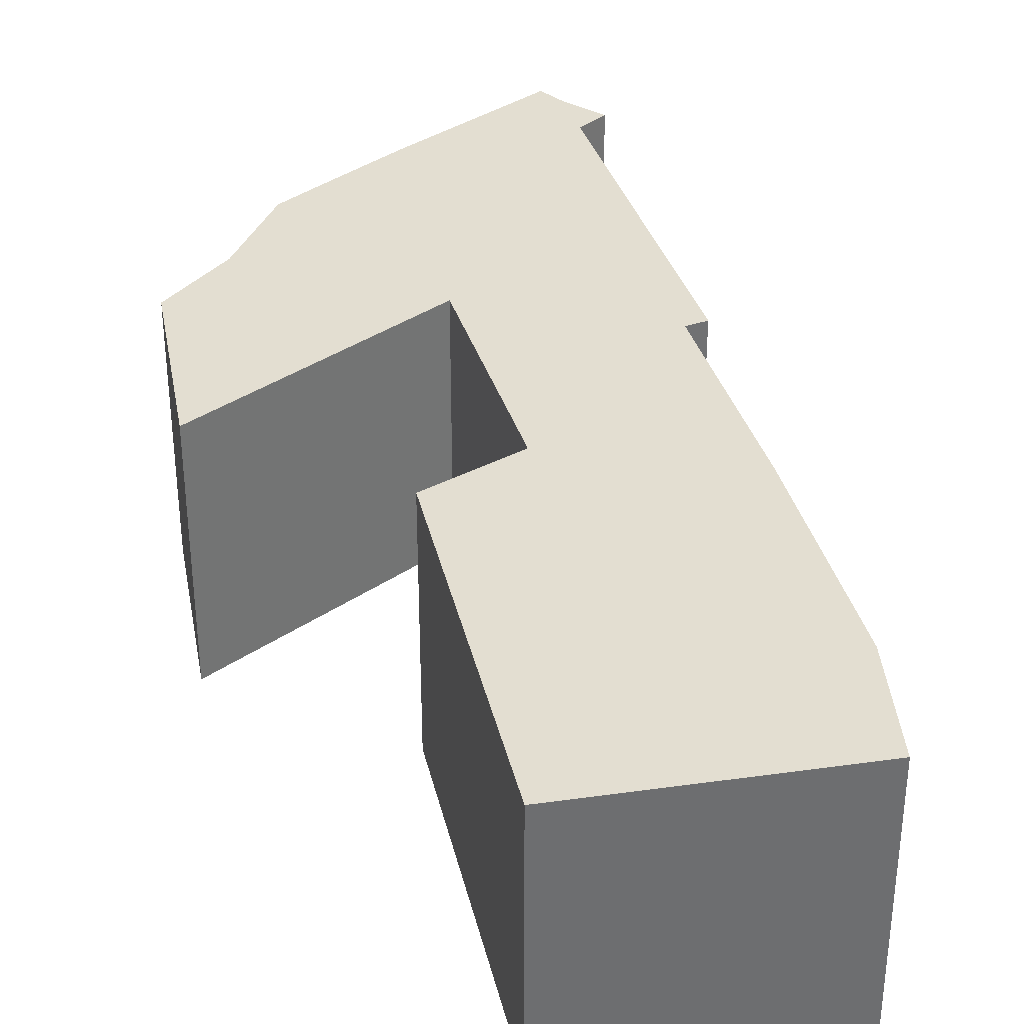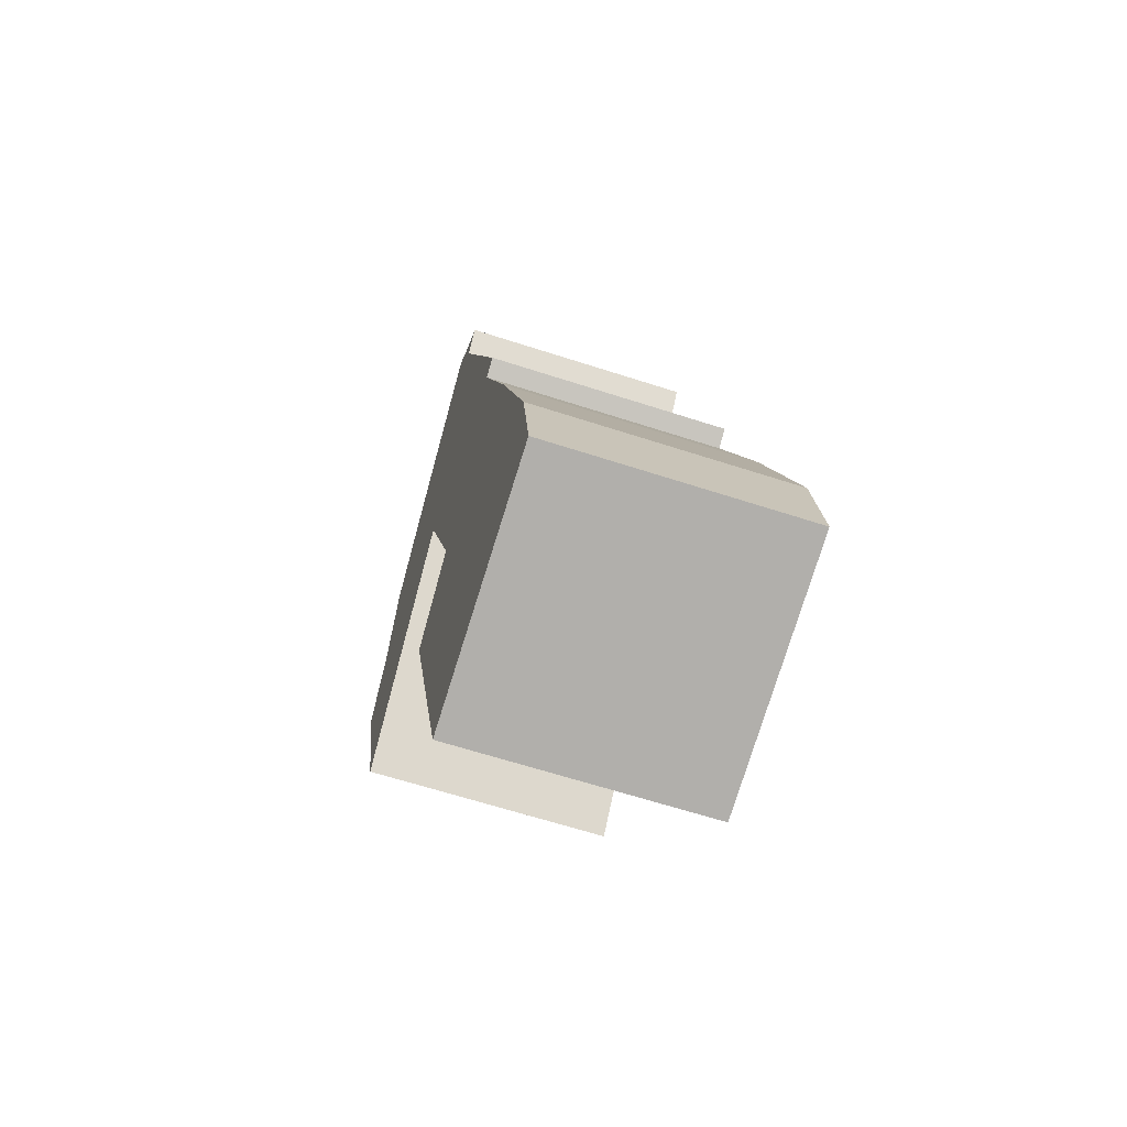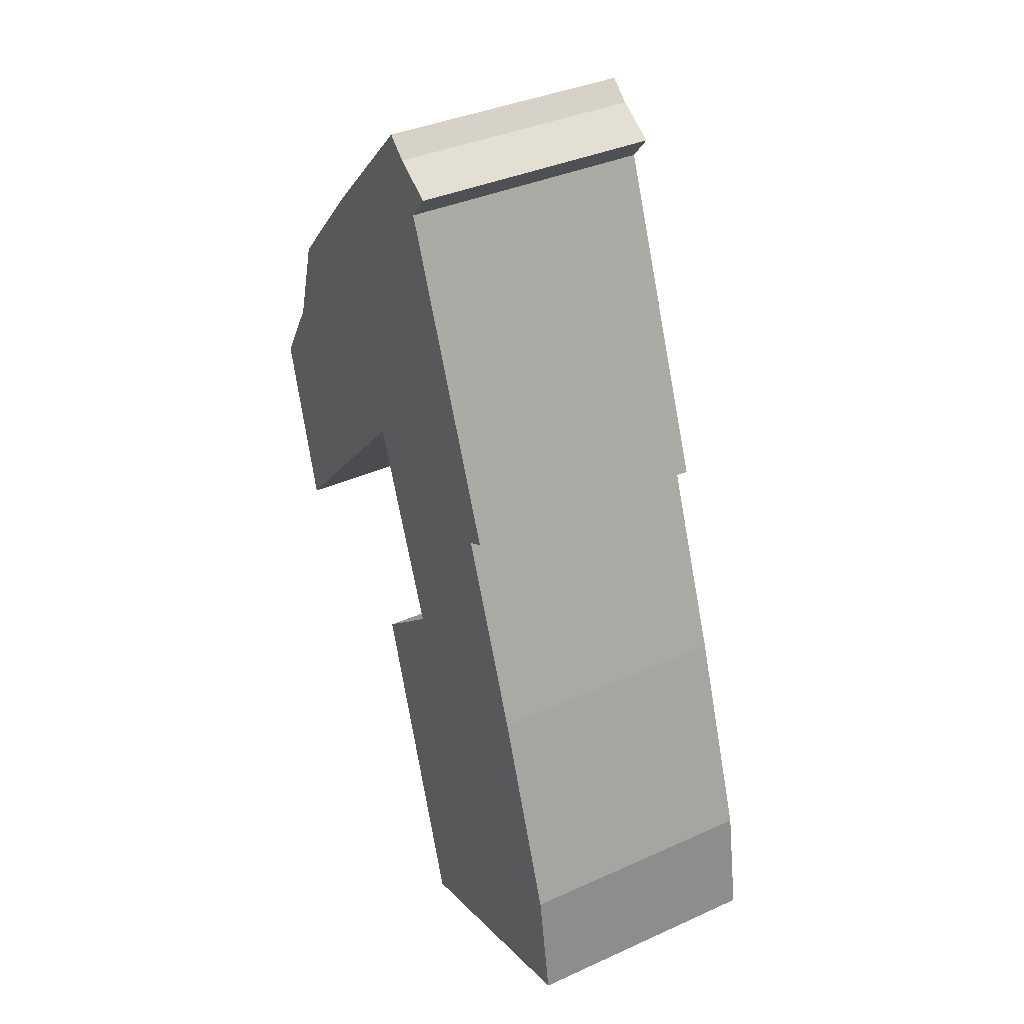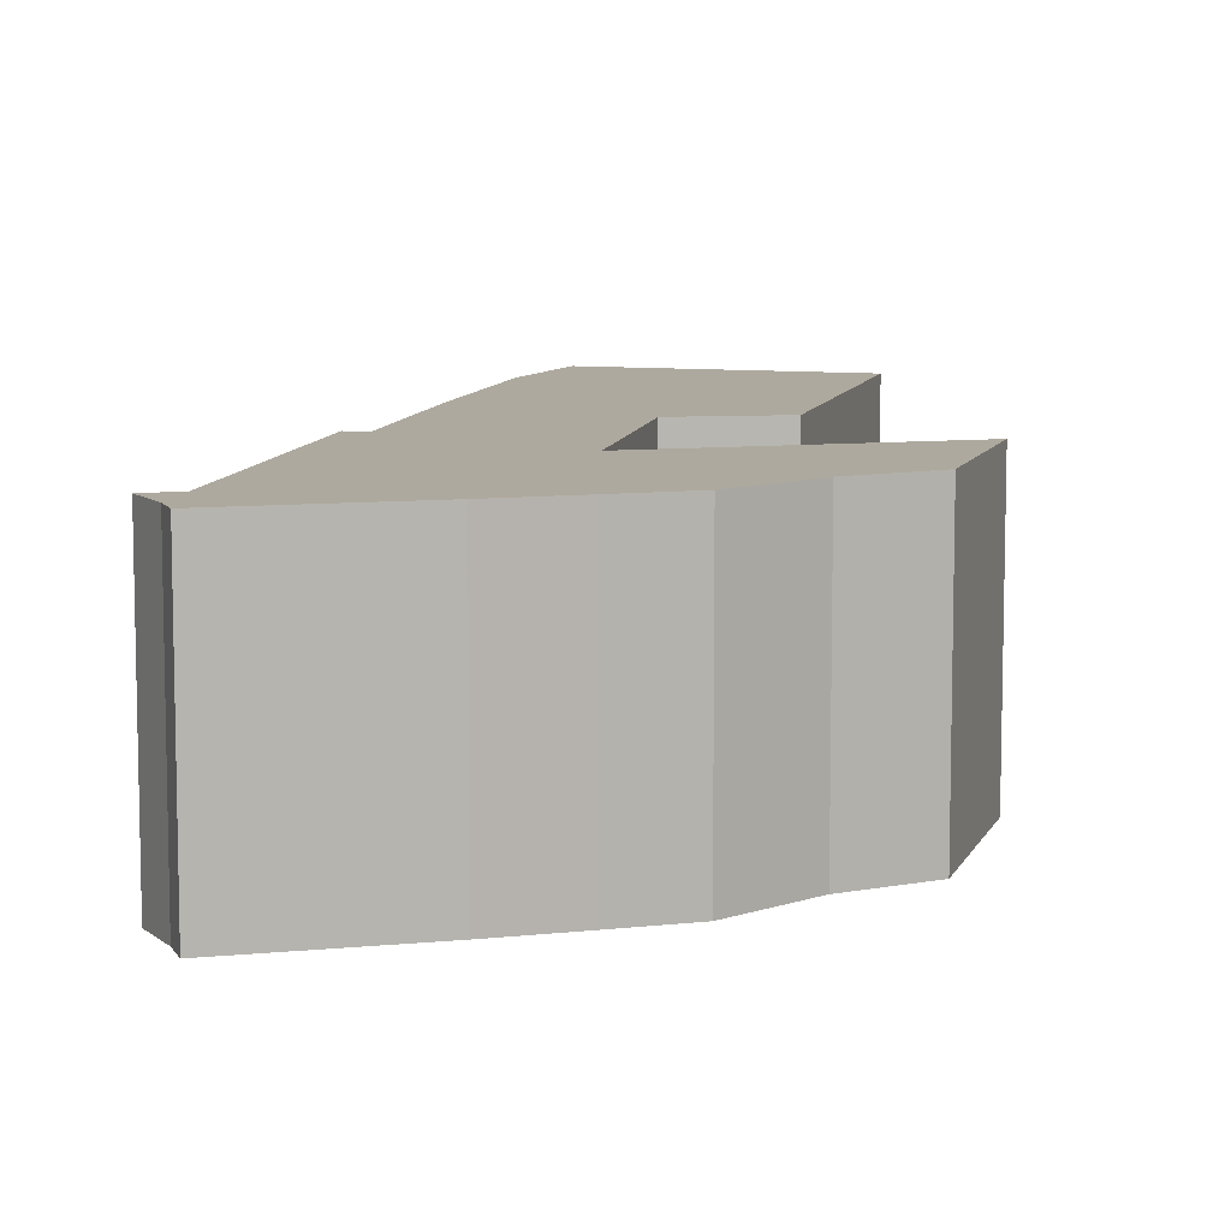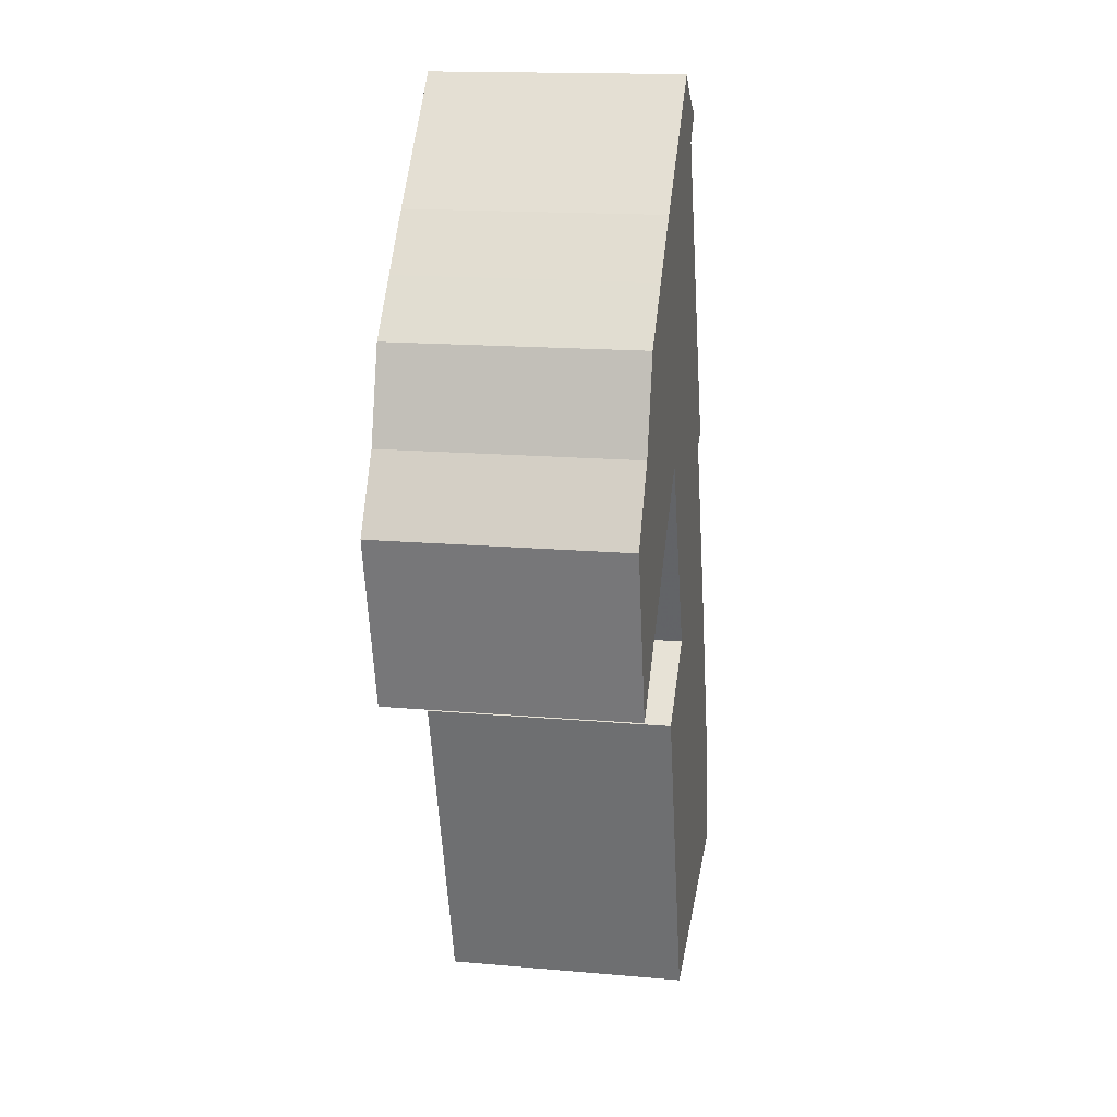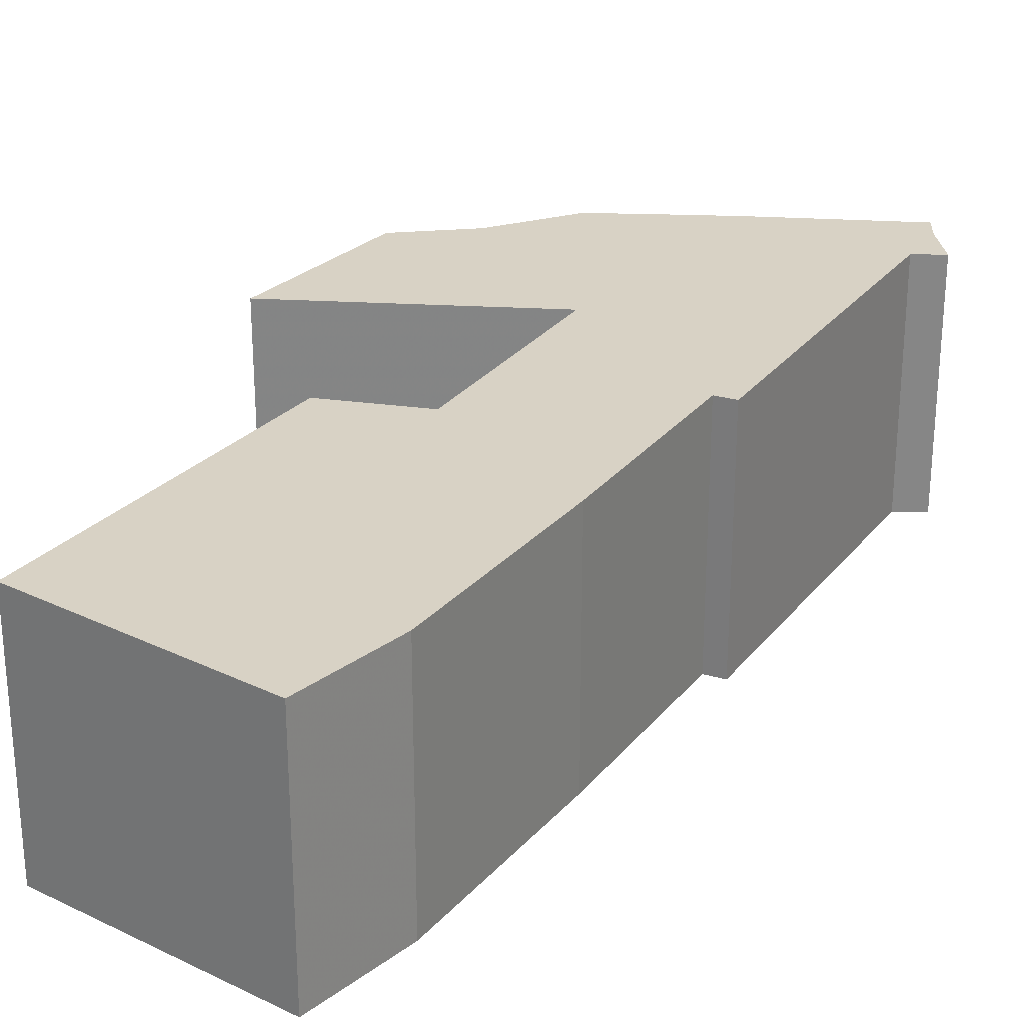
<metadata>
{"format":"obj","ext":"obj","renderer":"f3d","projection":"perspective","resolution":1024,"background":"white","views":[{"elev":36.3,"azim":-175.4,"up":"+Y"},{"elev":-63.6,"azim":-108.2,"up":"+Z"},{"elev":36.7,"azim":-120.3,"up":"+Z"},{"elev":9.0,"azim":31.2,"up":"+Y"},{"elev":16.0,"azim":100.4,"up":"+Z"},{"elev":27.7,"azim":-128.7,"up":"+Y"}]}
</metadata>
<code>
v 4.826 -0.004399 -3.902
v 4.838 -0.004399 -3.83
v 4.883 -0.004399 -3.699
v 4.929 -0.004399 -3.577
v 4.917 -0.004399 -3.571
v 4.923 -0.004399 -3.556
v 4.983 -0.004399 -3.945
v 4.995 -0.004399 -3.37
v 5.001 -0.004399 -3.692
v 4.982 -0.004399 -3.354
v 5.008 -0.004399 -3.339
v 5.021 -0.004399 -3.328
v 5.05 -0.004399 -3.733
v 5.052 -0.004399 -3.562
v 5.094 -0.004399 -3.403
v 5.125 -0.004399 -3.437
v 5.155 -0.004399 -3.471
v 5.171 -0.004399 -3.687
v 5.172 -0.004399 -3.53
v 5.2 -0.004399 -3.576
v 4.883 -0.1639 -3.699
v 4.838 -0.1639 -3.83
v 4.826 -0.1639 -3.902
v 4.923 -0.1639 -3.556
v 4.917 -0.1639 -3.571
v 4.929 -0.1639 -3.577
v 4.983 -0.1639 -3.945
v 4.995 -0.1639 -3.37
v 5.001 -0.1639 -3.692
v 5.008 -0.1639 -3.339
v 4.982 -0.1639 -3.354
v 5.021 -0.1639 -3.328
v 5.05 -0.1639 -3.733
v 5.052 -0.1639 -3.562
v 5.094 -0.1639 -3.403
v 5.125 -0.1639 -3.437
v 5.155 -0.1639 -3.471
v 5.171 -0.1639 -3.687
v 5.172 -0.1639 -3.53
v 5.2 -0.1639 -3.576
v 4.826 -0.1639 -3.902
v 4.838 -0.1639 -3.83
v 4.838 -0.004399 -3.83
v 4.826 -0.004399 -3.902
v 4.983 -0.1639 -3.945
v 4.826 -0.1639 -3.902
v 4.826 -0.004399 -3.902
v 4.983 -0.004399 -3.945
v 5.05 -0.1639 -3.733
v 4.983 -0.1639 -3.945
v 4.983 -0.004399 -3.945
v 5.05 -0.004399 -3.733
v 5.001 -0.1639 -3.692
v 5.05 -0.1639 -3.733
v 5.05 -0.004399 -3.733
v 5.001 -0.004399 -3.692
v 5.052 -0.1639 -3.562
v 5.001 -0.1639 -3.692
v 5.001 -0.004399 -3.692
v 5.052 -0.004399 -3.562
v 5.171 -0.1639 -3.687
v 5.052 -0.1639 -3.562
v 5.052 -0.004399 -3.562
v 5.171 -0.004399 -3.687
v 5.194 -0.1639 -3.602
v 5.171 -0.1639 -3.687
v 5.171 -0.004399 -3.687
v 5.194 -0.004399 -3.602
v 5.2 -0.1639 -3.576
v 5.194 -0.1639 -3.602
v 5.194 -0.004399 -3.602
v 5.2 -0.004399 -3.576
v 5.172 -0.1639 -3.53
v 5.2 -0.1639 -3.576
v 5.2 -0.004399 -3.576
v 5.172 -0.004399 -3.53
v 5.155 -0.1639 -3.471
v 5.172 -0.1639 -3.53
v 5.172 -0.004399 -3.53
v 5.155 -0.004399 -3.471
v 5.132 -0.1639 -3.446
v 5.155 -0.1639 -3.471
v 5.155 -0.004399 -3.471
v 5.132 -0.004399 -3.446
v 5.125 -0.1639 -3.437
v 5.132 -0.1639 -3.446
v 5.132 -0.004399 -3.446
v 5.125 -0.004399 -3.437
v 5.094 -0.1639 -3.403
v 5.125 -0.1639 -3.437
v 5.125 -0.004399 -3.437
v 5.094 -0.004399 -3.403
v 5.069 -0.1639 -3.377
v 5.094 -0.1639 -3.403
v 5.094 -0.004399 -3.403
v 5.069 -0.004399 -3.377
v 5.021 -0.1639 -3.328
v 5.069 -0.1639 -3.377
v 5.069 -0.004399 -3.377
v 5.021 -0.004399 -3.328
v 4.995 -0.1639 -3.37
v 4.982 -0.1639 -3.354
v 4.982 -0.004399 -3.354
v 4.995 -0.004399 -3.37
v 4.935 -0.1639 -3.525
v 4.995 -0.1639 -3.37
v 4.995 -0.004399 -3.37
v 4.935 -0.004399 -3.525
v 4.923 -0.1639 -3.556
v 4.935 -0.1639 -3.525
v 4.935 -0.004399 -3.525
v 4.923 -0.004399 -3.556
v 4.917 -0.1639 -3.571
v 4.923 -0.1639 -3.556
v 4.923 -0.004399 -3.556
v 4.917 -0.004399 -3.571
v 4.929 -0.1639 -3.577
v 4.917 -0.1639 -3.571
v 4.917 -0.004399 -3.571
v 4.929 -0.004399 -3.577
v 4.891 -0.1639 -3.679
v 4.929 -0.1639 -3.577
v 4.929 -0.004399 -3.577
v 4.891 -0.004399 -3.679
v 4.883 -0.1639 -3.699
v 4.891 -0.1639 -3.679
v 4.891 -0.004399 -3.679
v 4.883 -0.004399 -3.699
f 1 2 3
f 1 3 4
f 4 5 6
f 7 1 4
f 4 6 8
f 7 4 8
f 7 8 9
f 8 10 11
f 9 8 11
f 9 11 12
f 13 7 9
f 14 9 12
f 14 12 15
f 14 15 16
f 14 16 17
f 18 14 17
f 18 17 19
f 20 18 19
f 21 22 23
f 24 25 26
f 26 21 23
f 26 23 27
f 28 24 26
f 28 26 27
f 29 28 27
f 30 31 28
f 30 28 29
f 32 30 29
f 33 29 27
f 32 29 34
f 35 32 34
f 36 35 34
f 37 36 34
f 37 34 38
f 39 37 38
f 40 39 38
f 41 42 43
f 41 43 44
f 45 46 47
f 45 47 48
f 49 50 51
f 49 51 52
f 53 54 55
f 53 55 56
f 57 58 59
f 57 59 60
f 61 62 63
f 61 63 64
f 65 66 67
f 65 67 68
f 69 70 71
f 69 71 72
f 73 74 75
f 73 75 76
f 77 78 79
f 77 79 80
f 81 82 83
f 81 83 84
f 85 86 87
f 85 87 88
f 89 90 91
f 89 91 92
f 93 94 95
f 93 95 96
f 97 98 99
f 97 99 100
f 30 32 12
f 30 12 11
f 31 30 11
f 31 11 10
f 101 102 103
f 101 103 104
f 105 106 107
f 105 107 108
f 109 110 111
f 109 111 112
f 113 114 115
f 113 115 116
f 117 118 119
f 117 119 120
f 121 122 123
f 121 123 124
f 125 126 127
f 125 127 128
f 22 21 3
f 22 3 2

</code>
